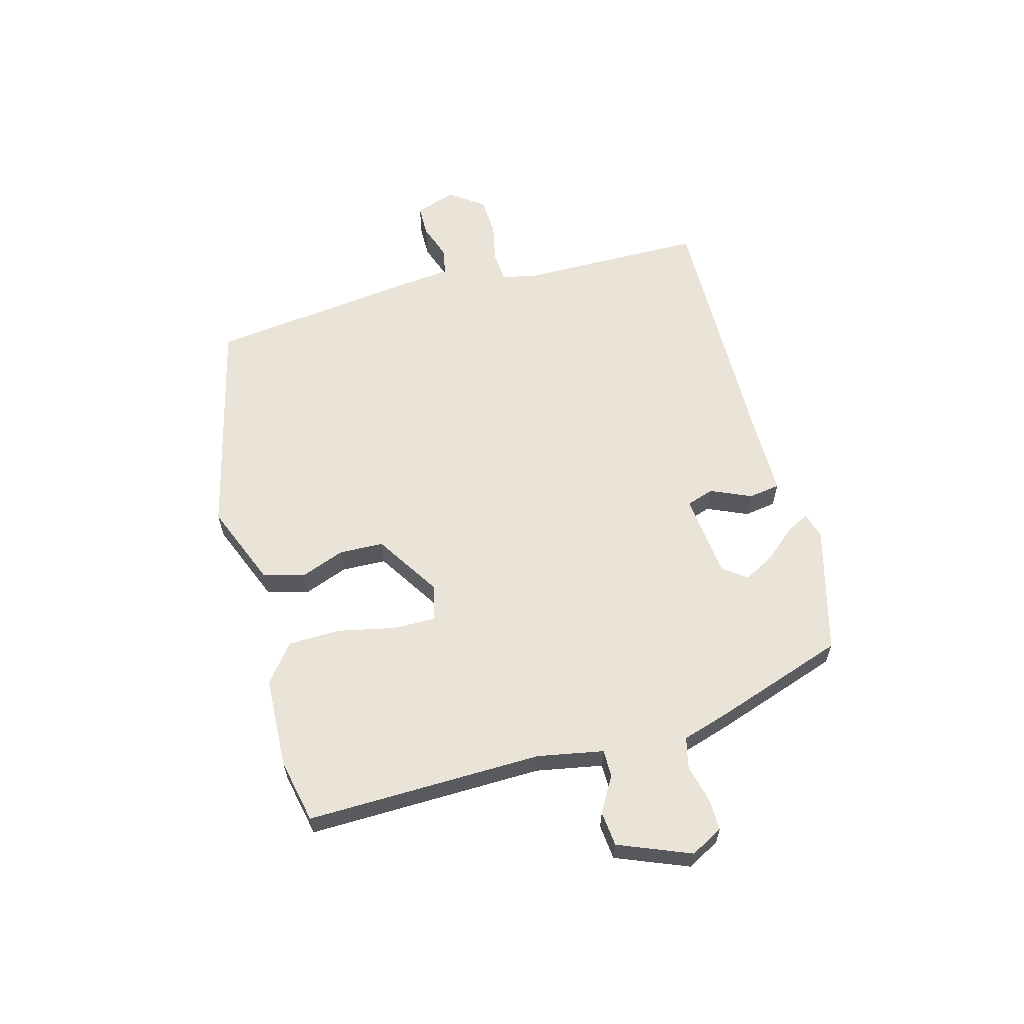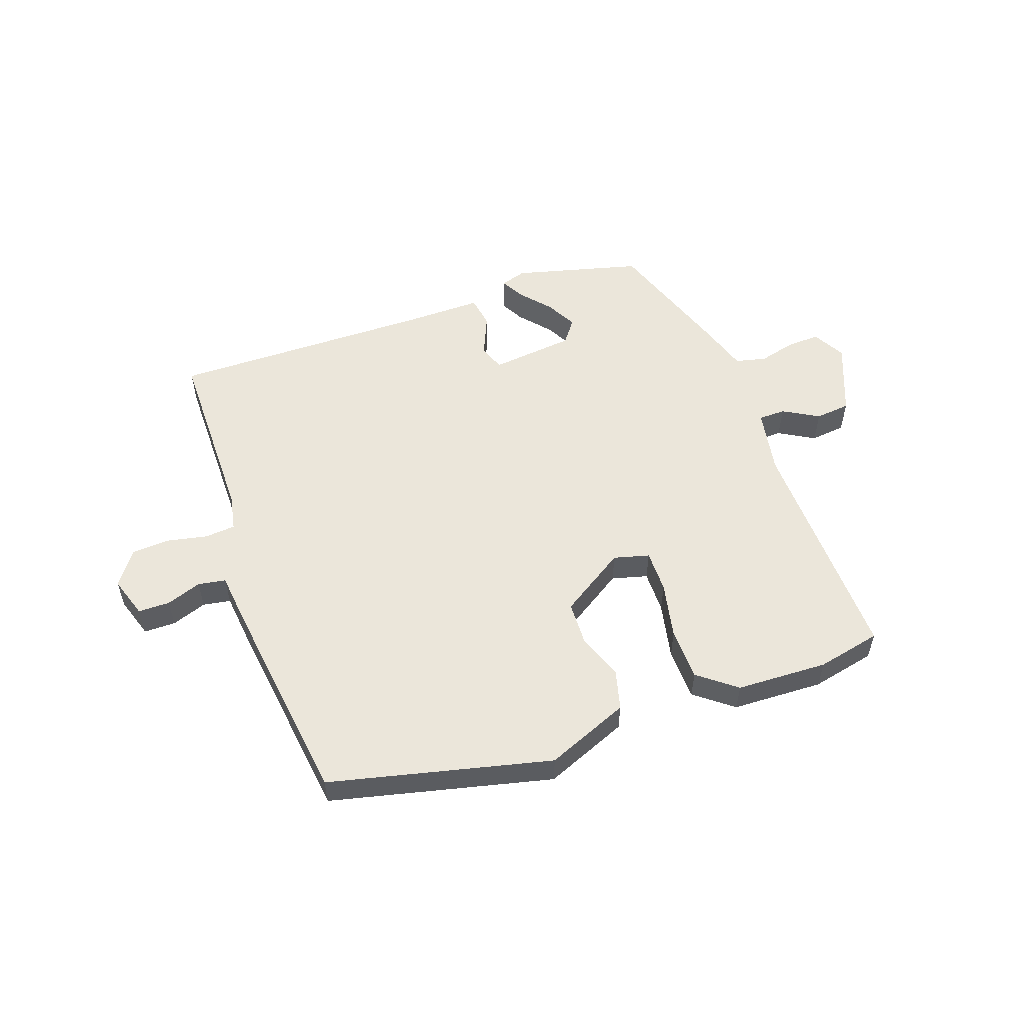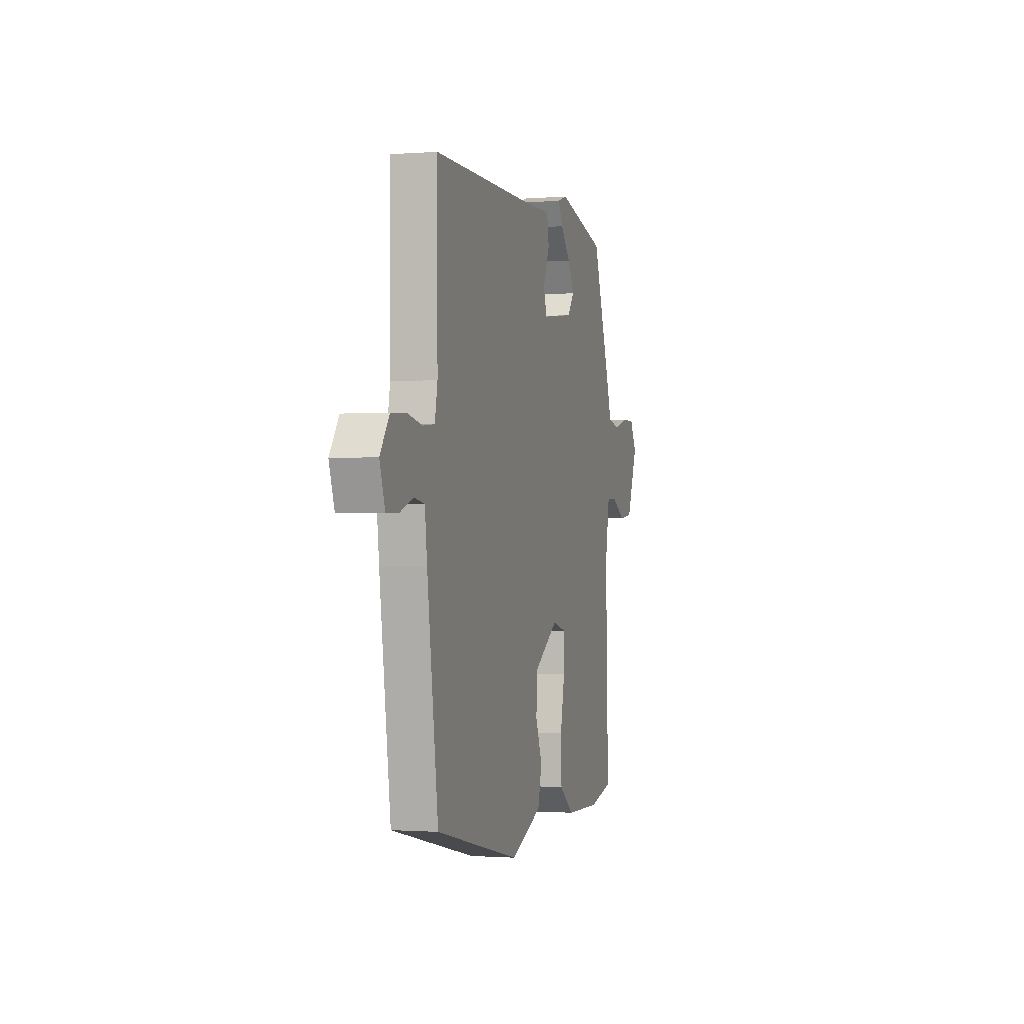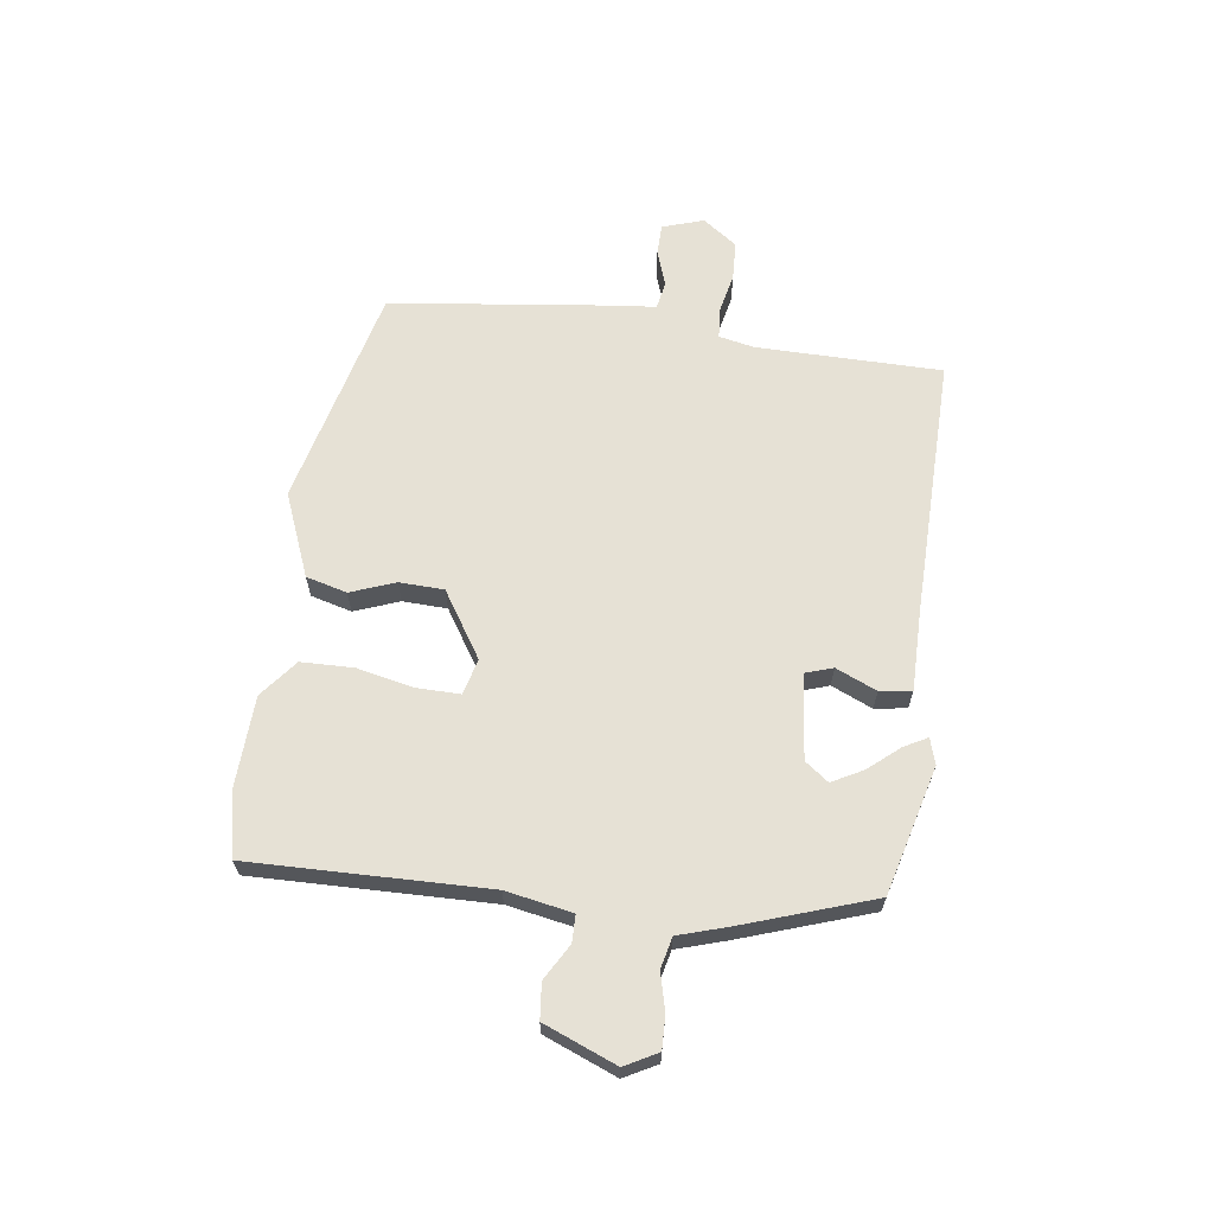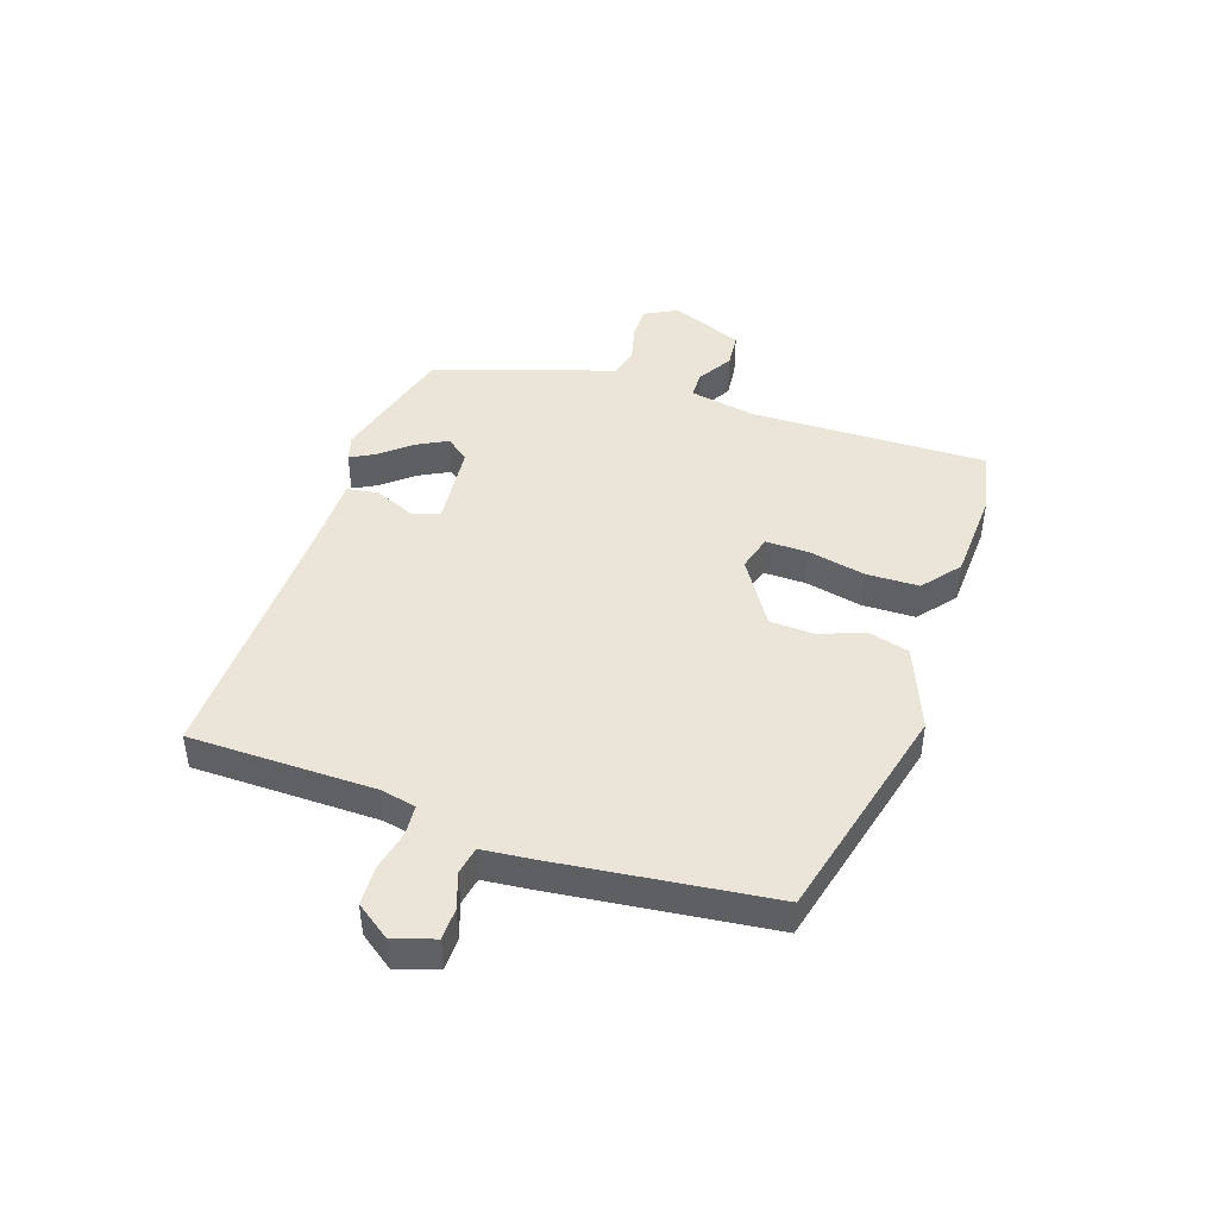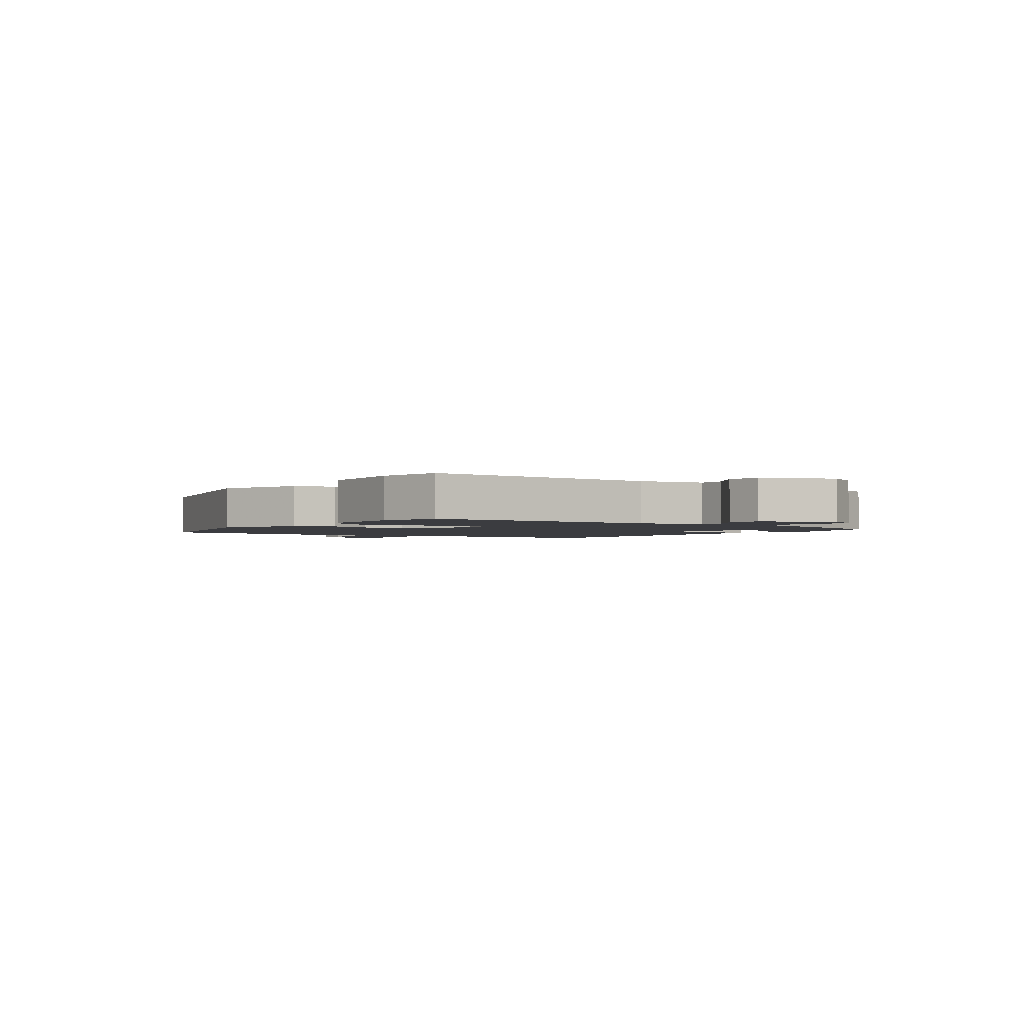
<metadata>
{"format":"obj","ext":"obj","renderer":"f3d","projection":"perspective","resolution":1024,"background":"white","views":[{"elev":61.0,"azim":-104.5,"up":"+Y"},{"elev":54.7,"azim":160.9,"up":"+Y"},{"elev":-0.8,"azim":106.0,"up":"+Z"},{"elev":64.4,"azim":-81.6,"up":"+Y"},{"elev":44.5,"azim":109.5,"up":"+Y"},{"elev":-2.0,"azim":-124.2,"up":"+Y"}]}
</metadata>
<code>
v -0.416 0.07 -0.519
v -0.527 0.07 -0.494
v -0.514 0.07 -0.084
v -0.534 0.07 0.031
v -0.581 0.07 0.032
v -0.643 0.07 -0.003
v -0.704 0.07 0.004
v -0.753 0.07 0.13
v -0.722 0.07 0.186
v -0.666 0.07 0.184
v -0.601 0.07 0.167
v -0.547 0.07 0.179
v -0.52 0.07 0.263
v -0.441 0.07 0.487
v -0.219 0.07 0.543
v -0.174 0.07 0.529
v -0.196 0.07 0.489
v -0.242 0.07 0.436
v -0.271 0.07 0.383
v -0.241 0.07 0.342
v -0.094 0.07 0.325
v -0.078 0.07 0.372
v -0.108 0.07 0.443
v -0.099 0.07 0.498
v 0.035 0.07 0.496
v 0.492 0.07 0.498
v 0.491 0.07 0.178
v 0.503 0.07 0.116
v 0.556 0.07 0.111
v 0.626 0.07 0.125
v 0.693 0.07 0.121
v 0.735 0.07 0.061
v 0.711 0.07 -0.01
v 0.656 0.07 -0.01
v 0.595 0.07 0.012
v 0.547 0.07 0.004
v 0.537 0.07 -0.083
v 0.487 0.07 -0.453
v 0.101 0.07 -0.542
v -0.043 0.07 -0.482
v -0.061 0.07 -0.411
v -0.031 0.07 -0.334
v -0.033 0.07 -0.257
v -0.146 0.07 -0.183
v -0.208 0.07 -0.199
v -0.208 0.07 -0.273
v -0.188 0.07 -0.372
v -0.191 0.07 -0.463
v -0.257 0.07 -0.514
v -0.416 0 -0.519
v -0.527 0 -0.494
v -0.514 0 -0.084
v -0.534 0 0.031
v -0.581 0 0.032
v -0.643 0 -0.003
v -0.704 0 0.004
v -0.753 0 0.13
v -0.722 0 0.186
v -0.666 0 0.184
v -0.601 0 0.167
v -0.547 0 0.179
v -0.52 0 0.263
v -0.441 0 0.487
v -0.219 0 0.543
v -0.174 0 0.529
v -0.196 0 0.489
v -0.242 0 0.436
v -0.271 0 0.383
v -0.241 0 0.342
v -0.094 0 0.325
v -0.078 0 0.372
v -0.108 0 0.443
v -0.099 0 0.498
v 0.035 0 0.496
v 0.492 0 0.498
v 0.491 0 0.178
v 0.503 0 0.116
v 0.556 0 0.111
v 0.626 0 0.125
v 0.693 0 0.121
v 0.735 0 0.061
v 0.711 0 -0.01
v 0.656 0 -0.01
v 0.595 0 0.012
v 0.547 0 0.004
v 0.537 0 -0.083
v 0.487 0 -0.453
v 0.101 0 -0.542
v -0.043 0 -0.482
v -0.061 0 -0.411
v -0.031 0 -0.334
v -0.033 0 -0.257
v -0.146 0 -0.183
v -0.208 0 -0.199
v -0.208 0 -0.273
v -0.188 0 -0.372
v -0.191 0 -0.463
v -0.257 0 -0.514
f 1 2 3
f 49 1 3
f 48 49 3
f 47 48 3
f 46 47 3
f 45 46 3 4
f 44 45 4
f 40 41 42
f 39 40 42
f 38 39 42
f 37 38 42
f 36 37 42
f 36 42 43
f 33 34 35
f 32 33 35
f 31 32 35
f 30 31 35
f 29 30 35
f 28 29 35 36
f 25 26 27
f 25 27 28
f 24 25 28
f 23 24 28
f 22 23 28
f 36 43 44
f 28 36 44
f 22 28 44
f 21 22 44
f 16 17 18
f 15 16 18
f 14 15 18
f 13 14 18
f 12 13 18
f 12 18 19
f 9 10 11
f 8 9 11
f 7 8 11
f 6 7 11
f 5 6 11
f 4 5 11 12
f 44 4 12
f 21 44 12
f 20 21 12
f 12 19 20
f 52 51 50
f 52 50 98
f 52 98 97
f 52 97 96
f 52 96 95
f 53 52 95 94
f 53 94 93
f 91 90 89
f 91 89 88
f 91 88 87
f 91 87 86
f 91 86 85
f 92 91 85
f 84 83 82
f 84 82 81
f 84 81 80
f 84 80 79
f 84 79 78
f 85 84 78 77
f 76 75 74
f 77 76 74
f 77 74 73
f 77 73 72
f 77 72 71
f 93 92 85
f 93 85 77
f 93 77 71
f 93 71 70
f 67 66 65
f 67 65 64
f 67 64 63
f 67 63 62
f 67 62 61
f 68 67 61
f 60 59 58
f 60 58 57
f 60 57 56
f 60 56 55
f 60 55 54
f 61 60 54 53
f 61 53 93
f 61 93 70
f 61 70 69
f 69 68 61
f 1 50 51 2
f 2 51 52 3
f 3 52 53 4
f 4 53 54 5
f 5 54 55 6
f 6 55 56 7
f 7 56 57 8
f 8 57 58 9
f 9 58 59 10
f 10 59 60 11
f 11 60 61 12
f 12 61 62 13
f 13 62 63 14
f 14 63 64 15
f 15 64 65 16
f 16 65 66 17
f 17 66 67 18
f 18 67 68 19
f 19 68 69 20
f 20 69 70 21
f 21 70 71 22
f 22 71 72 23
f 23 72 73 24
f 24 73 74 25
f 25 74 75 26
f 26 75 76 27
f 27 76 77 28
f 28 77 78 29
f 29 78 79 30
f 30 79 80 31
f 31 80 81 32
f 32 81 82 33
f 33 82 83 34
f 34 83 84 35
f 35 84 85 36
f 36 85 86 37
f 37 86 87 38
f 38 87 88 39
f 39 88 89 40
f 40 89 90 41
f 41 90 91 42
f 42 91 92 43
f 43 92 93 44
f 44 93 94 45
f 45 94 95 46
f 46 95 96 47
f 47 96 97 48
f 48 97 98 49
f 49 98 50 1

</code>
